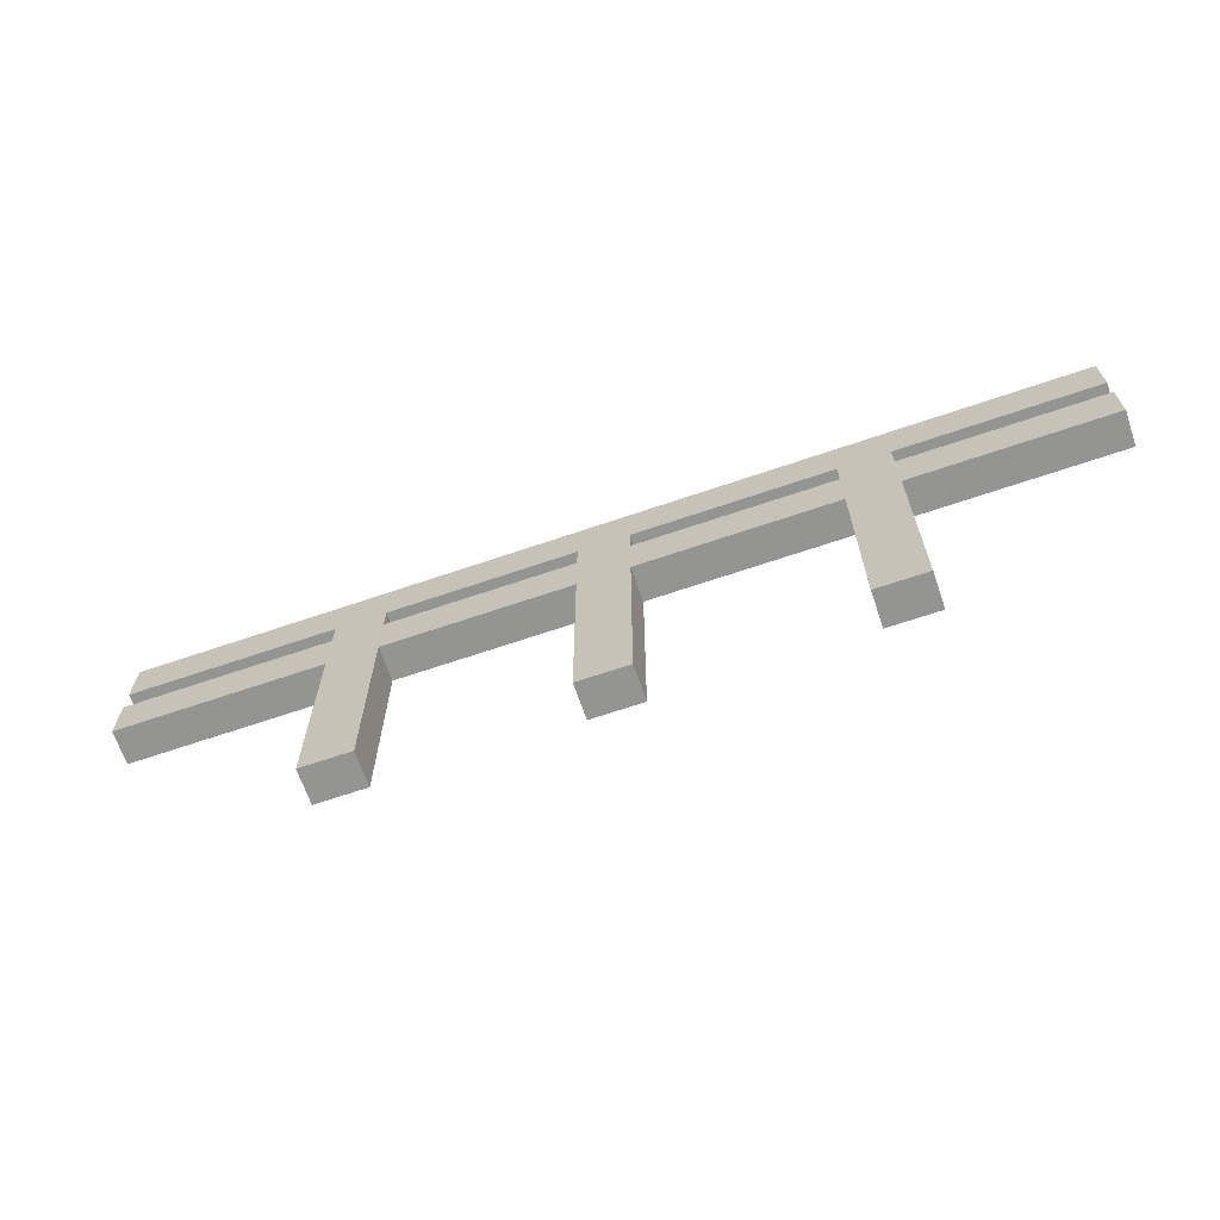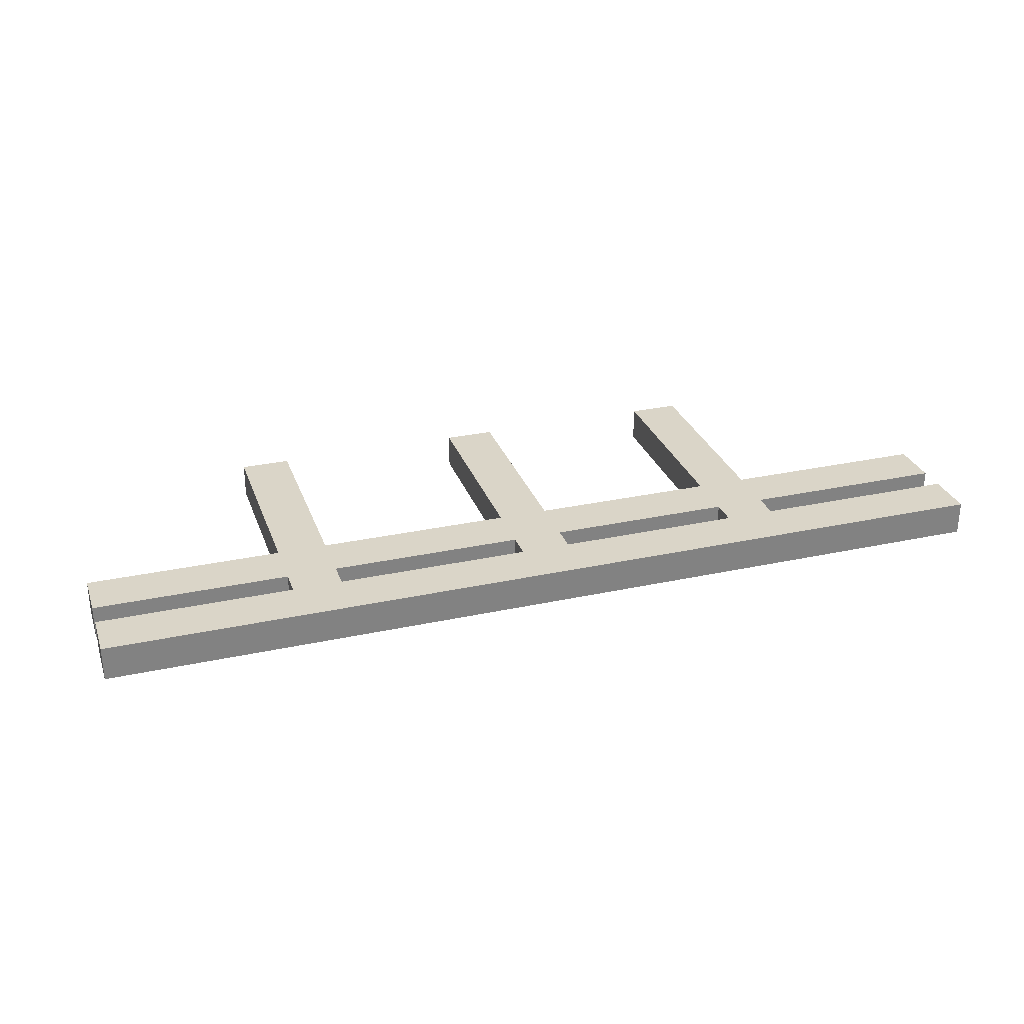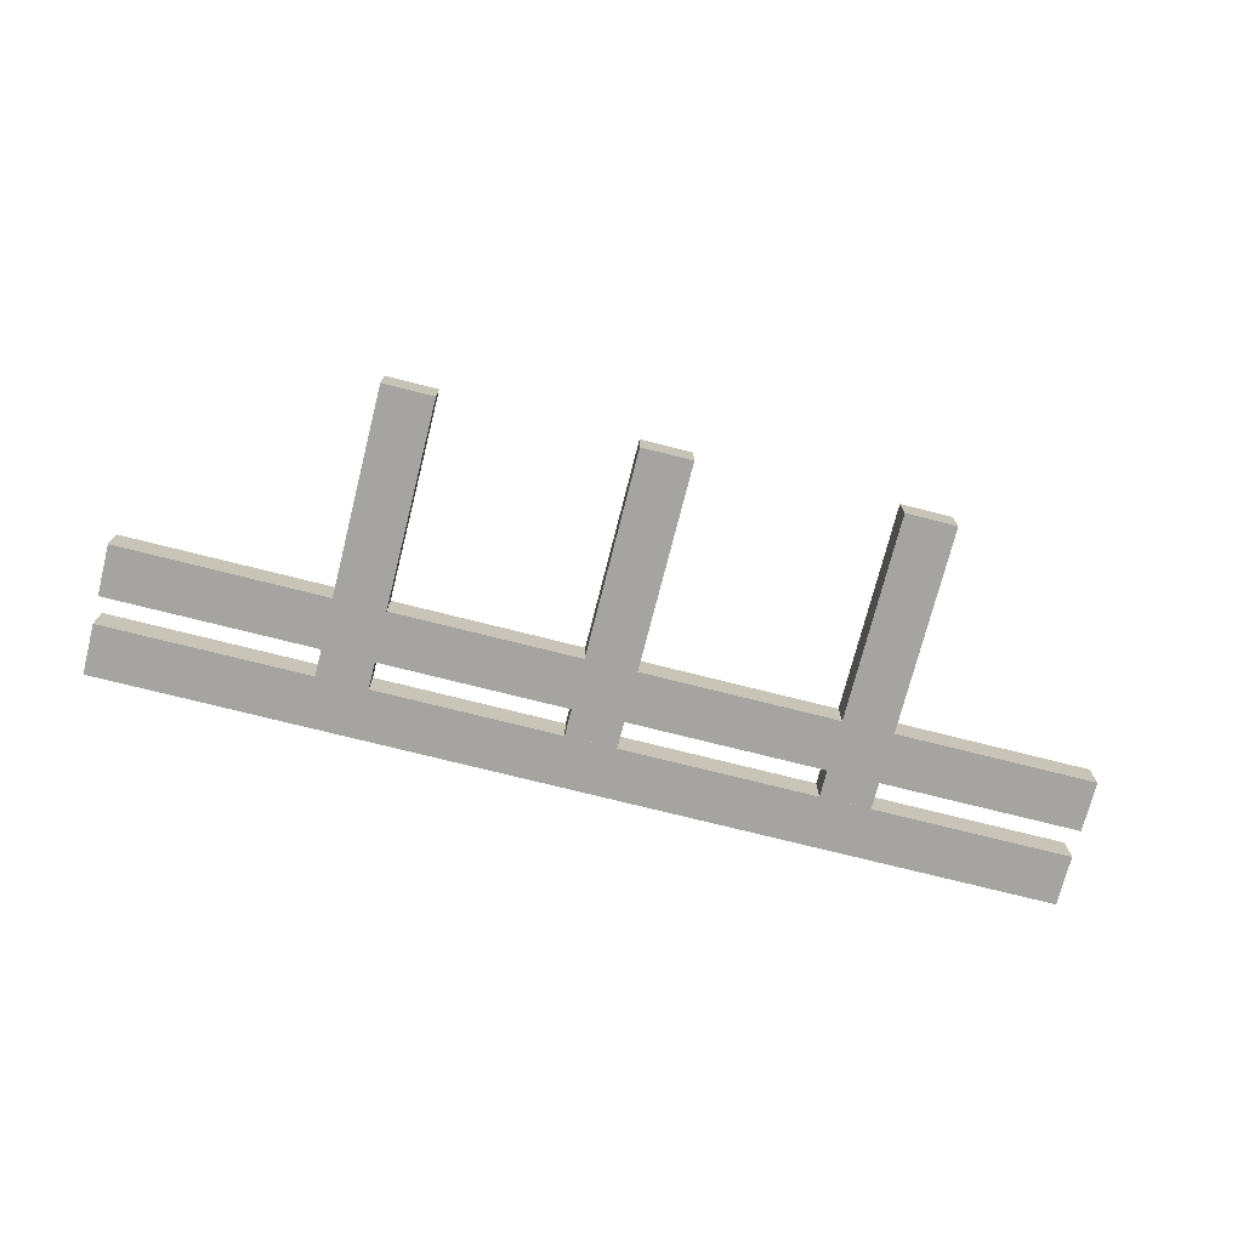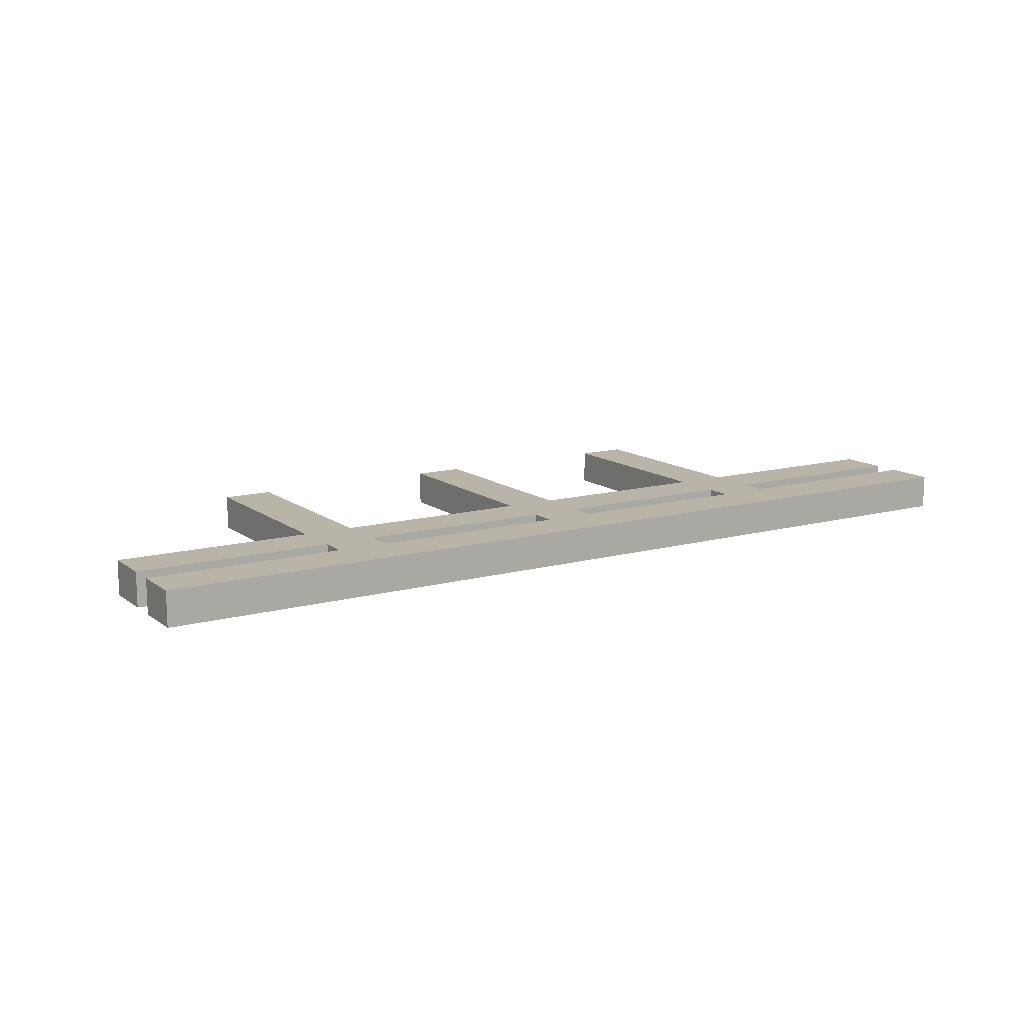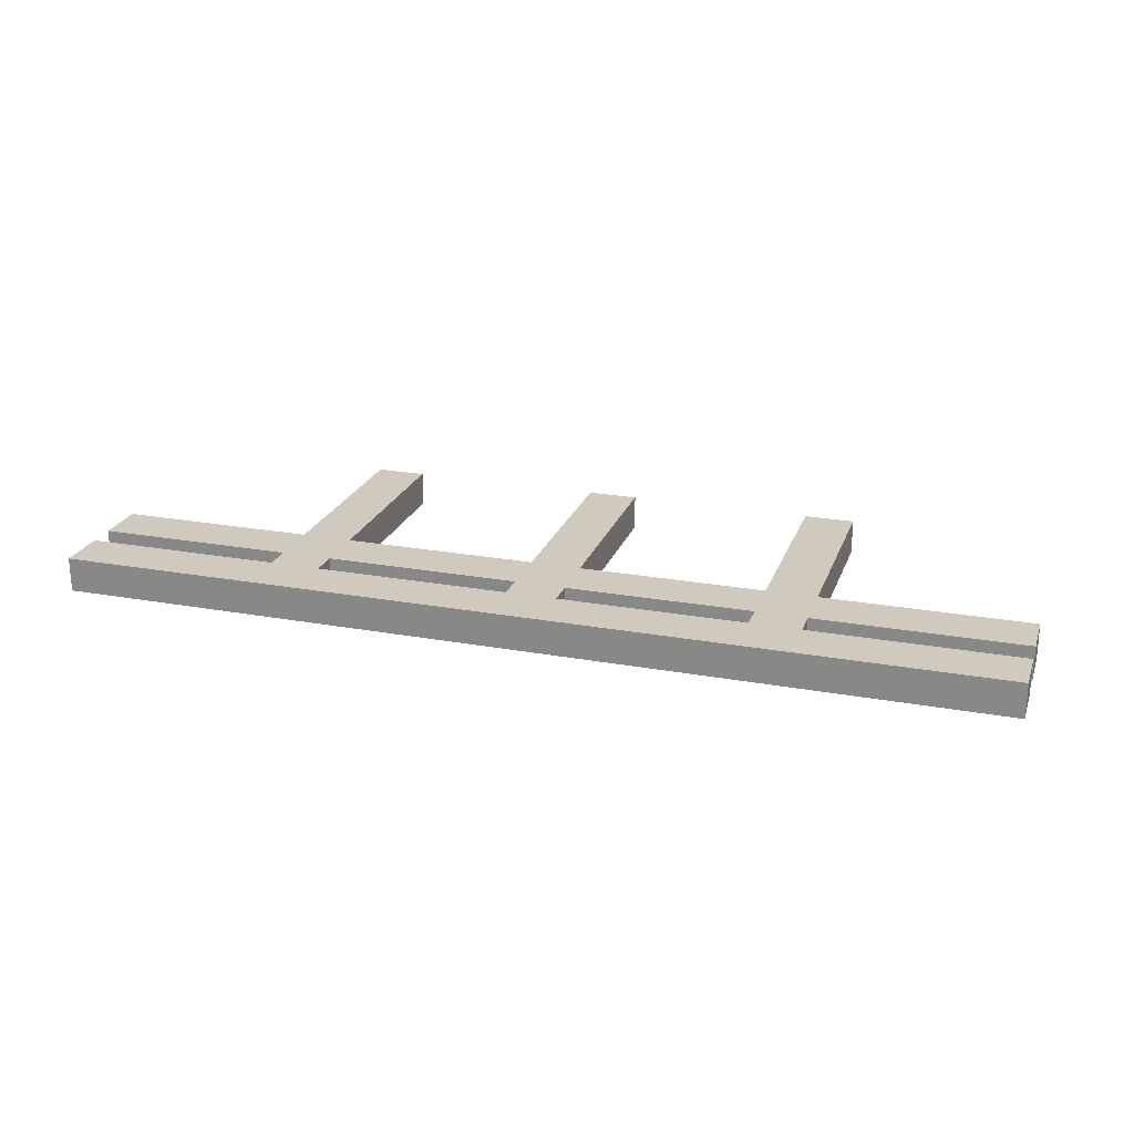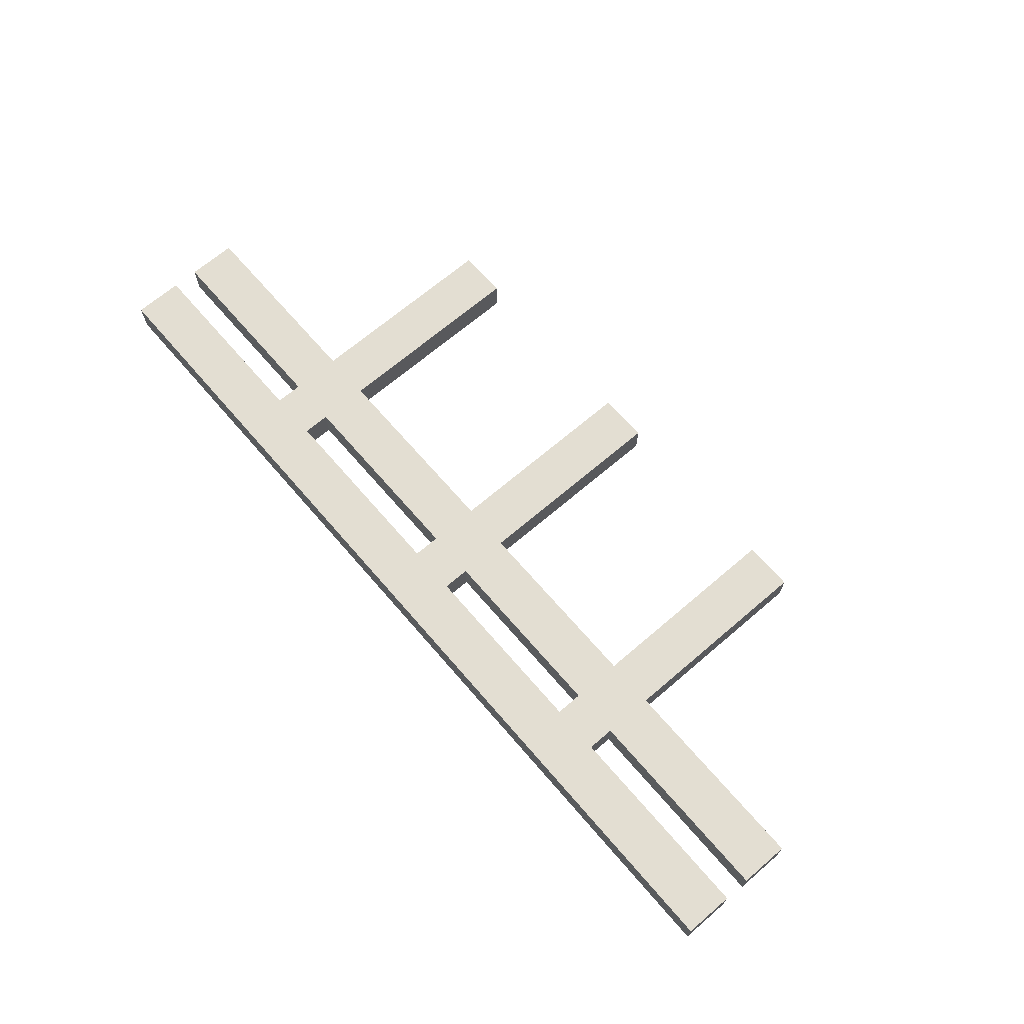
<metadata>
{"format":"obj","ext":"obj","renderer":"f3d","projection":"perspective","resolution":1024,"background":"white","views":[{"elev":-66.9,"azim":18.9,"up":"+Y"},{"elev":29.1,"azim":162.1,"up":"+Z"},{"elev":-73.2,"azim":-14.2,"up":"+Z"},{"elev":13.0,"azim":148.1,"up":"+Z"},{"elev":23.0,"azim":-162.7,"up":"+Z"},{"elev":67.7,"azim":-130.7,"up":"+Z"}]}
</metadata>
<code>
v -104 24.86 0.8412
v 139.9 25 0.8412
v -104 11.76 0.8412
v 139.9 11.9 0.8412
v -104 11.76 -8.21
v 139.9 11.9 -8.21
v -104 24.86 -8.21
v 139.9 25 -8.21
o Krychle.2
f 3 4 2 1
f 5 6 4 3
f 7 8 6 5
f 1 2 8 7
f 4 6 8 2
f 5 3 1 7
v -104 45.01 0.8412
v 139.9 45.15 0.8412
v -104 31.9 0.8412
v 139.9 32.04 0.8412
v -104 31.9 -8.21
v 139.9 32.04 -8.21
v -104 45.01 -8.21
v 139.9 45.15 -8.21
o Krychle.5
f 11 12 10 9
f 13 14 12 11
f 15 16 14 13
f 9 10 16 15
f 12 14 16 10
f 13 11 9 15
v 11.39 -41.33 0.8412
v 11.39 44.56 0.8412
v 24.49 -41.33 0.8412
v 24.49 44.56 0.8412
v 24.49 -41.33 -8.21
v 24.49 44.56 -8.21
v 11.39 -41.33 -8.21
v 11.39 44.56 -8.21
o Krychle.4
f 19 20 18 17
f 21 22 20 19
f 23 24 22 21
f 17 18 24 23
f 20 22 24 18
f 21 19 17 23
v -50.08 -41.33 0.8412
v -50.08 44.56 0.8412
v -36.98 -41.33 0.8412
v -36.98 44.56 0.8412
v -36.98 -41.33 -8.21
v -36.98 44.56 -8.21
v -50.08 -41.33 -8.21
v -50.08 44.56 -8.21
o Krychle.3
f 27 28 26 25
f 29 30 28 27
f 31 32 30 29
f 25 26 32 31
f 28 30 32 26
f 29 27 25 31
v 75.33 -41.33 0.8412
v 75.33 44.56 0.8412
v 88.43 -41.33 0.8412
v 88.43 44.56 0.8412
v 88.43 -41.33 -8.21
v 88.43 44.56 -8.21
v 75.33 -41.33 -8.21
v 75.33 44.56 -8.21
o Krychle.1
f 35 36 34 33
f 37 38 36 35
f 39 40 38 37
f 33 34 40 39
f 36 38 40 34
f 37 35 33 39
o Krychle
f 35 36 34 33
f 37 38 36 35
f 39 40 38 37
f 33 34 40 39
f 36 38 40 34
f 37 35 33 39

</code>
